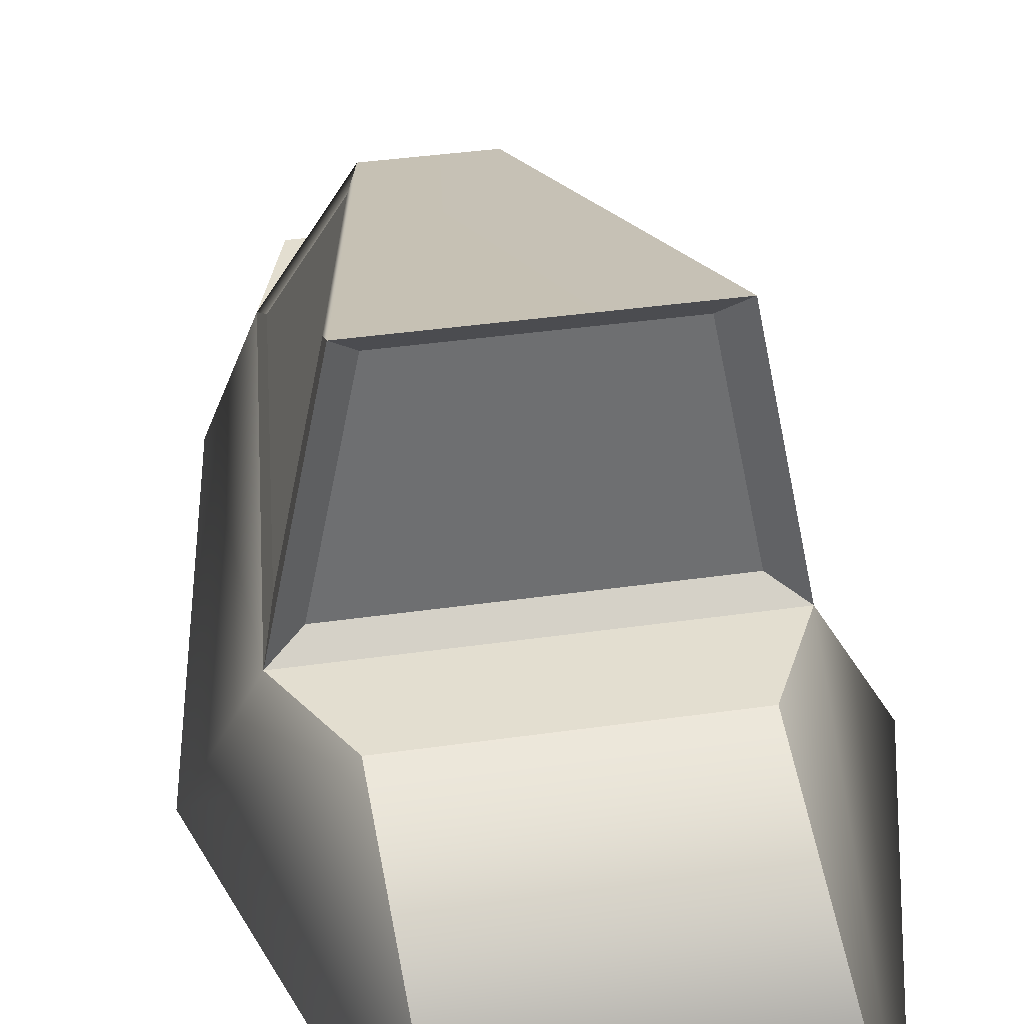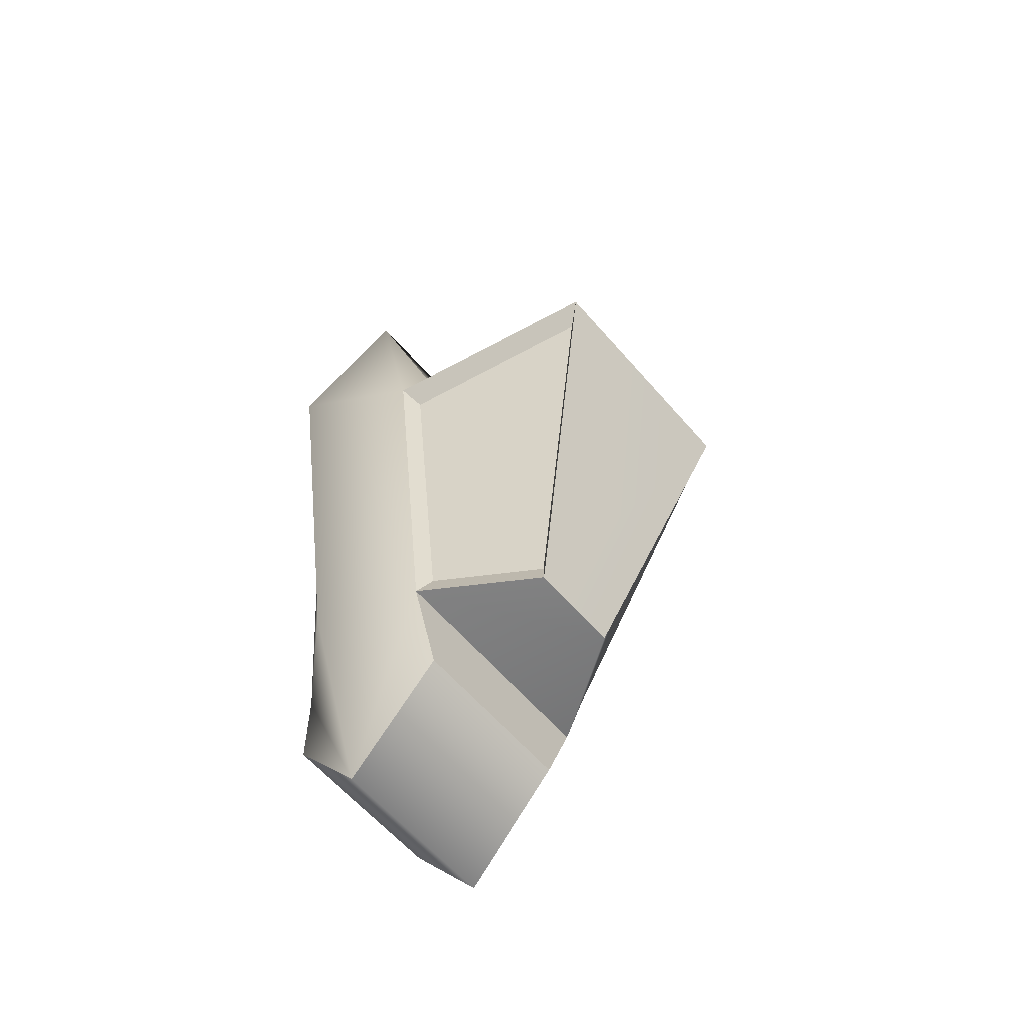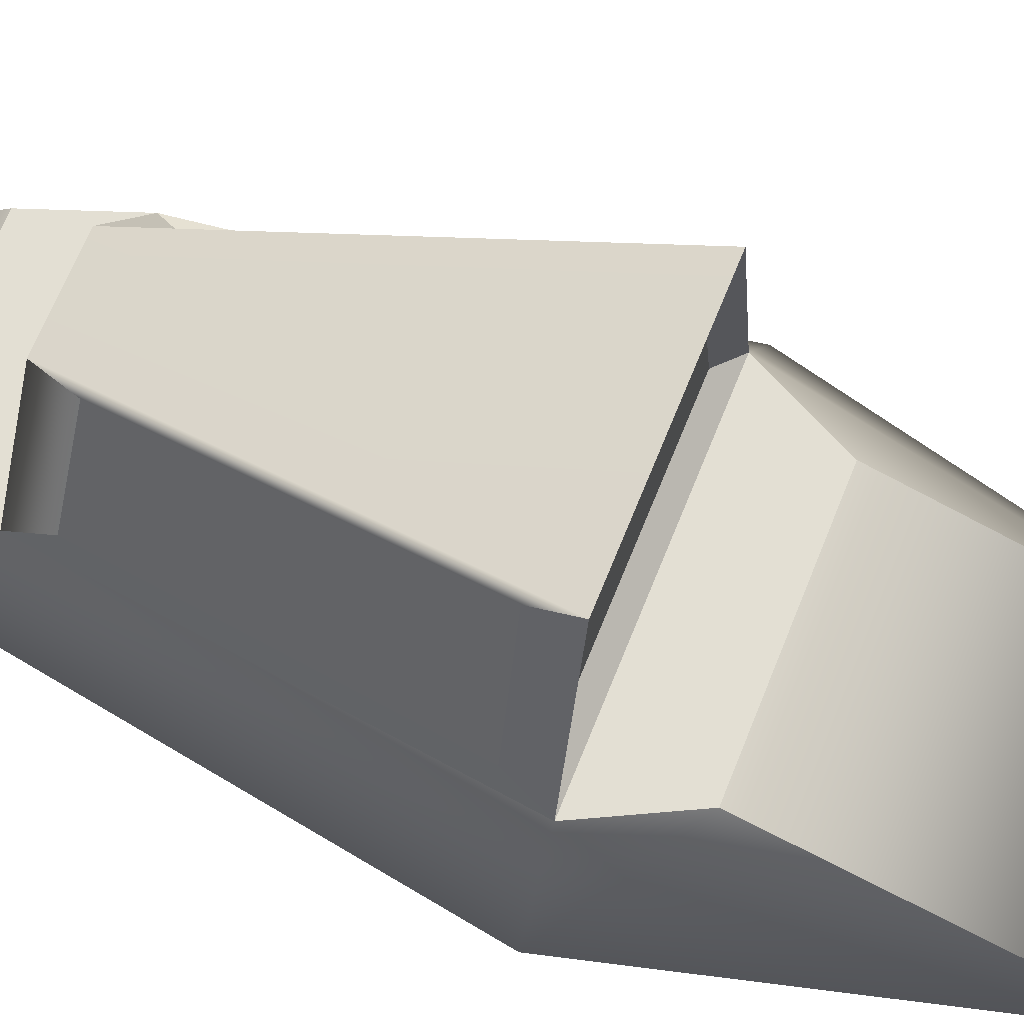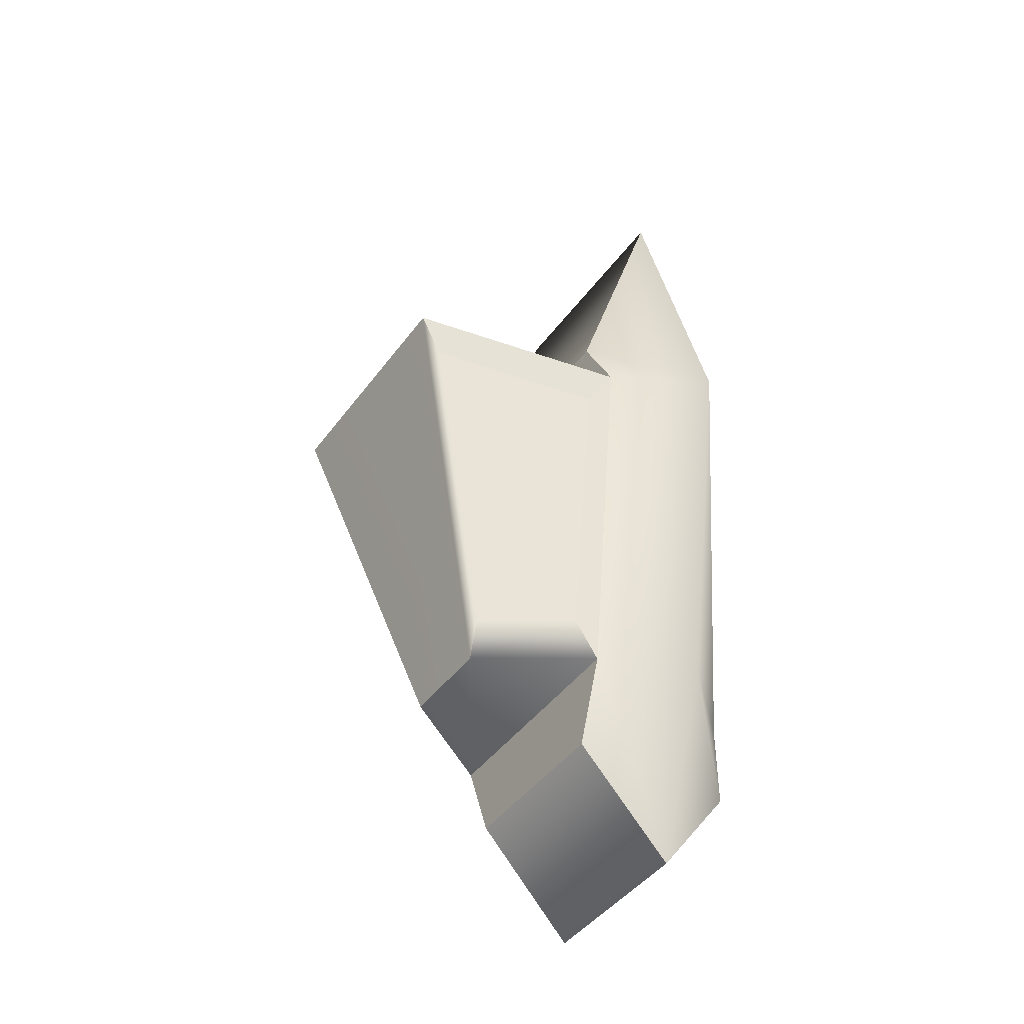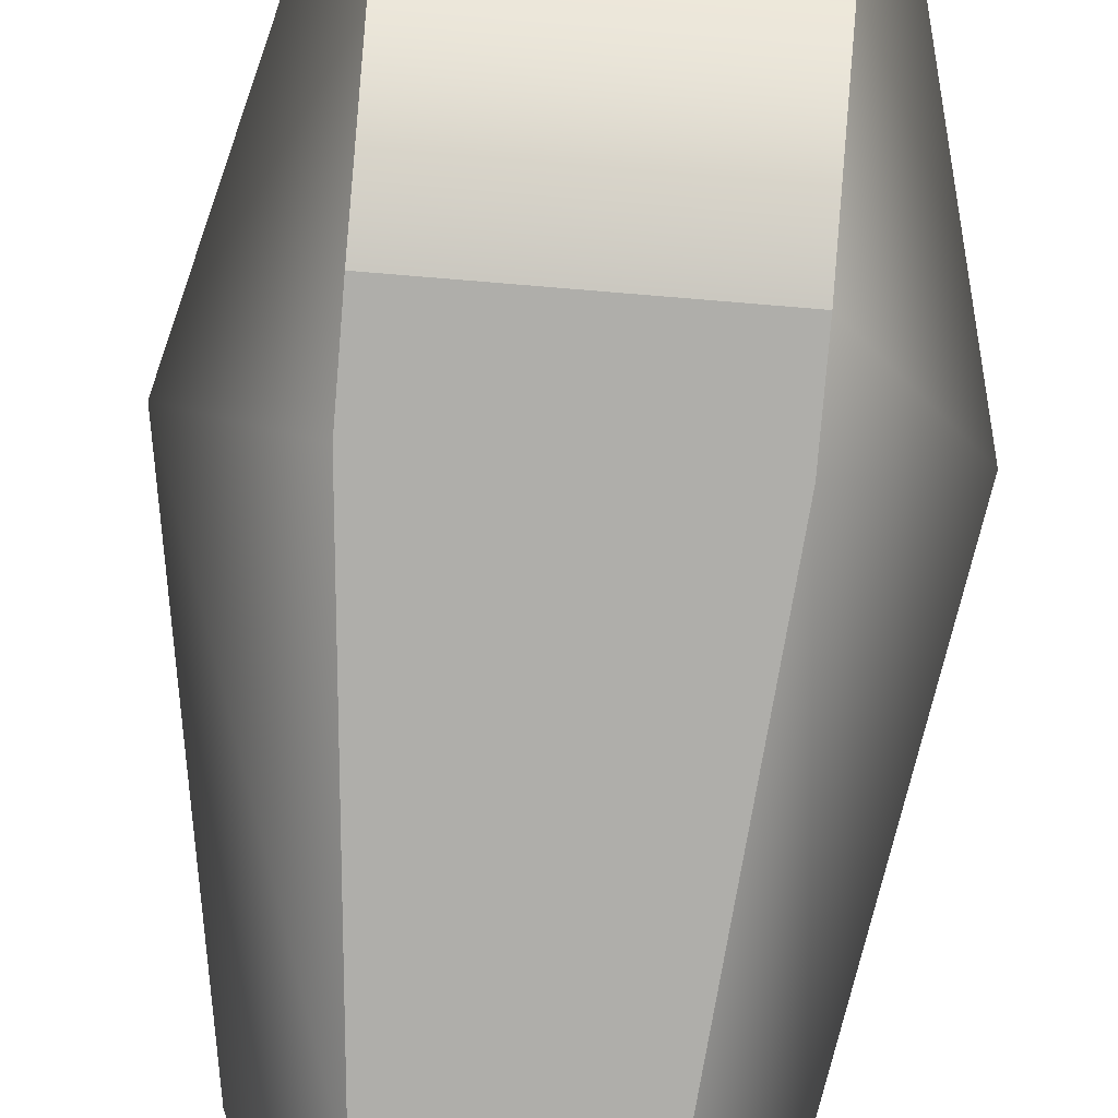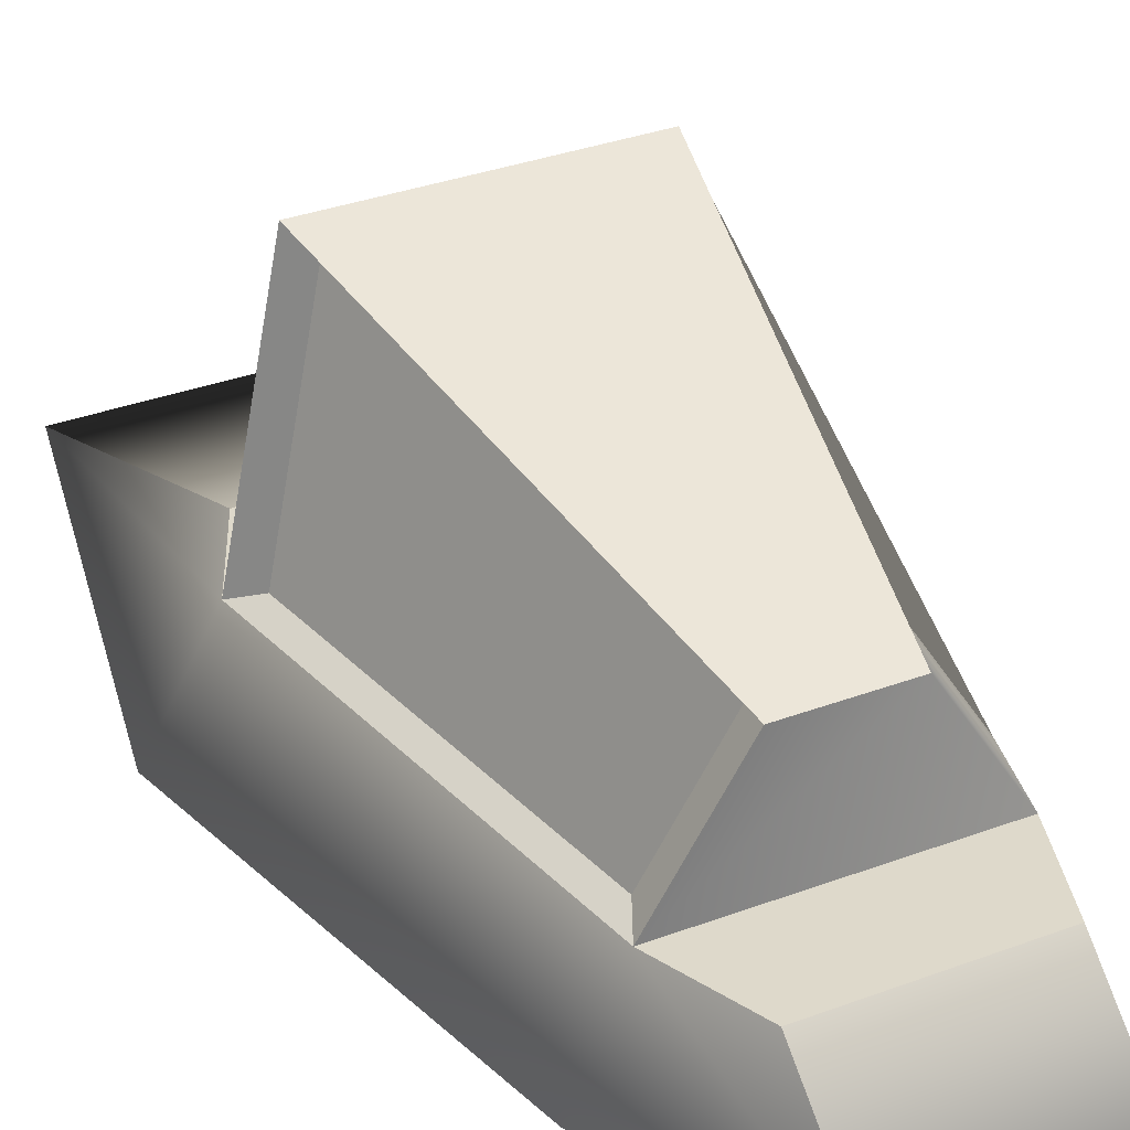
<metadata>
{"format":"obj","ext":"obj","renderer":"f3d","projection":"perspective","resolution":1024,"background":"white","views":[{"elev":35.9,"azim":-10.9,"up":"+Y"},{"elev":-60.5,"azim":130.5,"up":"+Z"},{"elev":67.0,"azim":-68.2,"up":"+Y"},{"elev":-44.4,"azim":-123.7,"up":"+Z"},{"elev":-77.6,"azim":-4.7,"up":"+Y"},{"elev":31.8,"azim":151.8,"up":"+Y"}]}
</metadata>
<code>
g default
v 6.405 -0 -19
v 17.25 -0 -19
v 6.405 7.764 -19
v 17.25 7.764 -19
v 7.961 7.764 -43.95
v 15.69 7.764 -43.95
v 7.961 -0 -43.95
v 15.69 -0 -43.95
v 19.22 7.764 -22.92
v 4.434 7.764 -22.92
v 6.405 -0 -22.92
v 17.25 -0 -22.92
v 17.1 7.764 -40.05
v 6.556 7.764 -40.05
v 7.961 -0 -40.05
v 15.69 -0 -40.05
v 17.25 17.77 -22.92
v 6.405 17.77 -22.92
v 13.95 12.57 -40.05
v 9.706 12.57 -40.05
v 15.69 3.414 -48.6
v 7.961 3.414 -48.6
v 4.767 3.414 -40.05
v 1.925 3.414 -22.92
v 6.405 3.414 -5.567
v 17.25 3.414 -5.567
v 21.73 3.414 -22.92
v 18.88 3.414 -40.05
v 17.99 8.526 -23.68
v 5.666 8.526 -23.68
v 16.34 16.86 -23.68
v 7.309 16.86 -23.68
v 18.35 8.222 -23.85
v 16.49 8.17 -38.86
v 13.74 12.39 -38.87
v 16.66 16.99 -23.89
v 4.98 8.829 -24.73
v 6.652 8.829 -38.23
v 6.533 16.71 -24.73
v 9.135 12.62 -38.23
g pCube1
f 25 26 4 3
f 3 4 9 10
f 5 6 21 22
f 11 12 2 1
f 26 27 9 4
f 24 25 3 10
f 18 17 19 20
f 23 24 10 14
f 15 16 12 11
f 9 27 28 13
f 14 13 6 5
f 22 23 14 5
f 7 8 16 15
f 13 28 21 6
f 30 29 31 32
f 33 34 35 36
f 13 14 20 19
f 38 37 39 40
f 22 21 8 7
f 7 15 23 22
f 15 11 24 23
f 11 1 25 24
f 1 2 26 25
f 2 12 27 26
f 28 27 12 16
f 21 28 16 8
f 10 9 29 30
f 9 17 31 29
f 17 18 32 31
f 18 10 30 32
f 9 13 34 33
f 13 19 35 34
f 19 17 36 35
f 17 9 33 36
f 14 10 37 38
f 10 18 39 37
f 18 20 40 39
f 20 14 38 40

</code>
